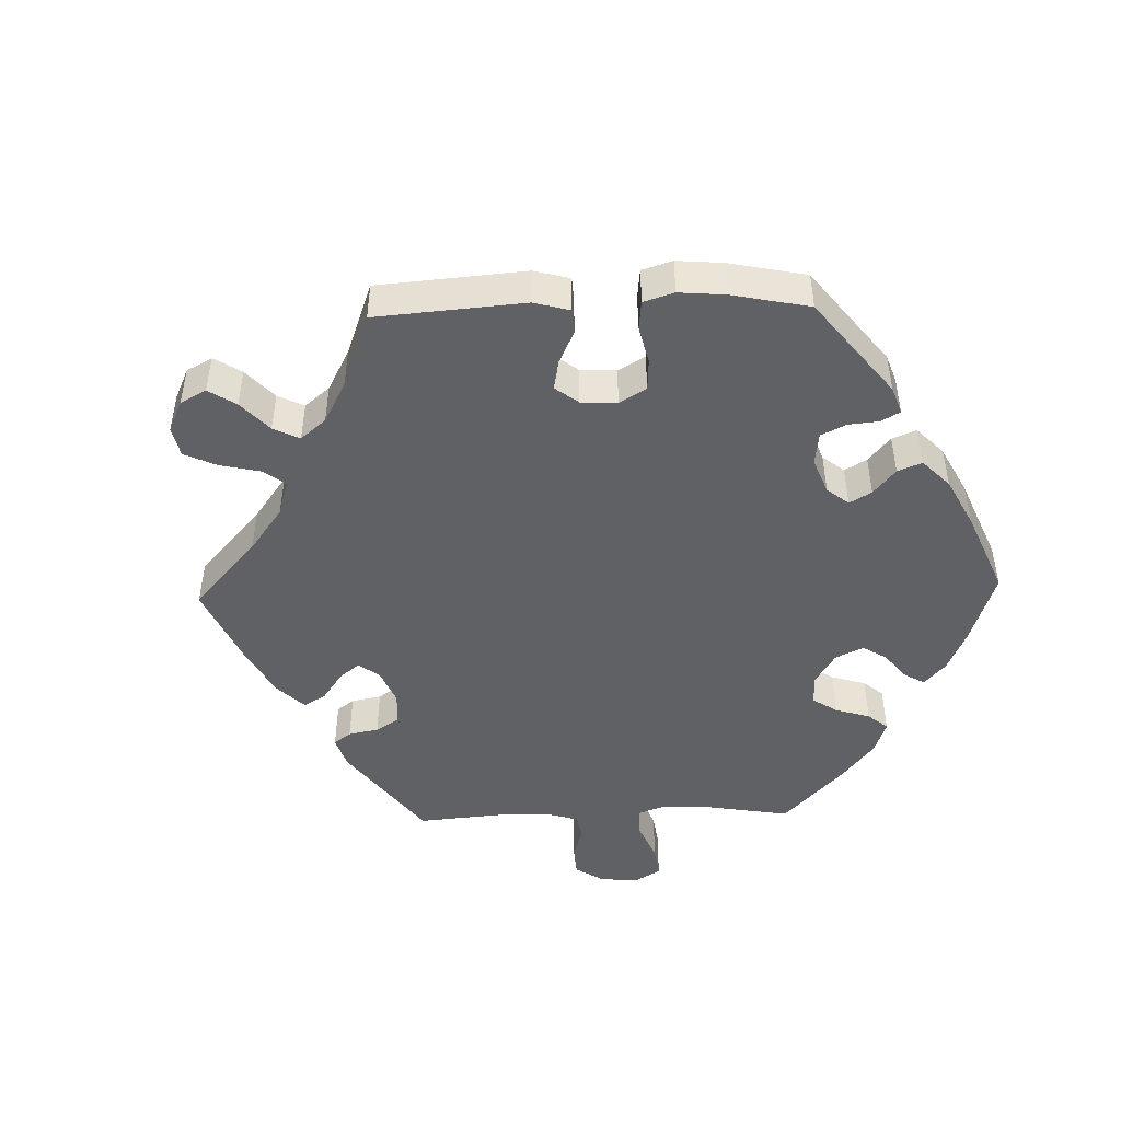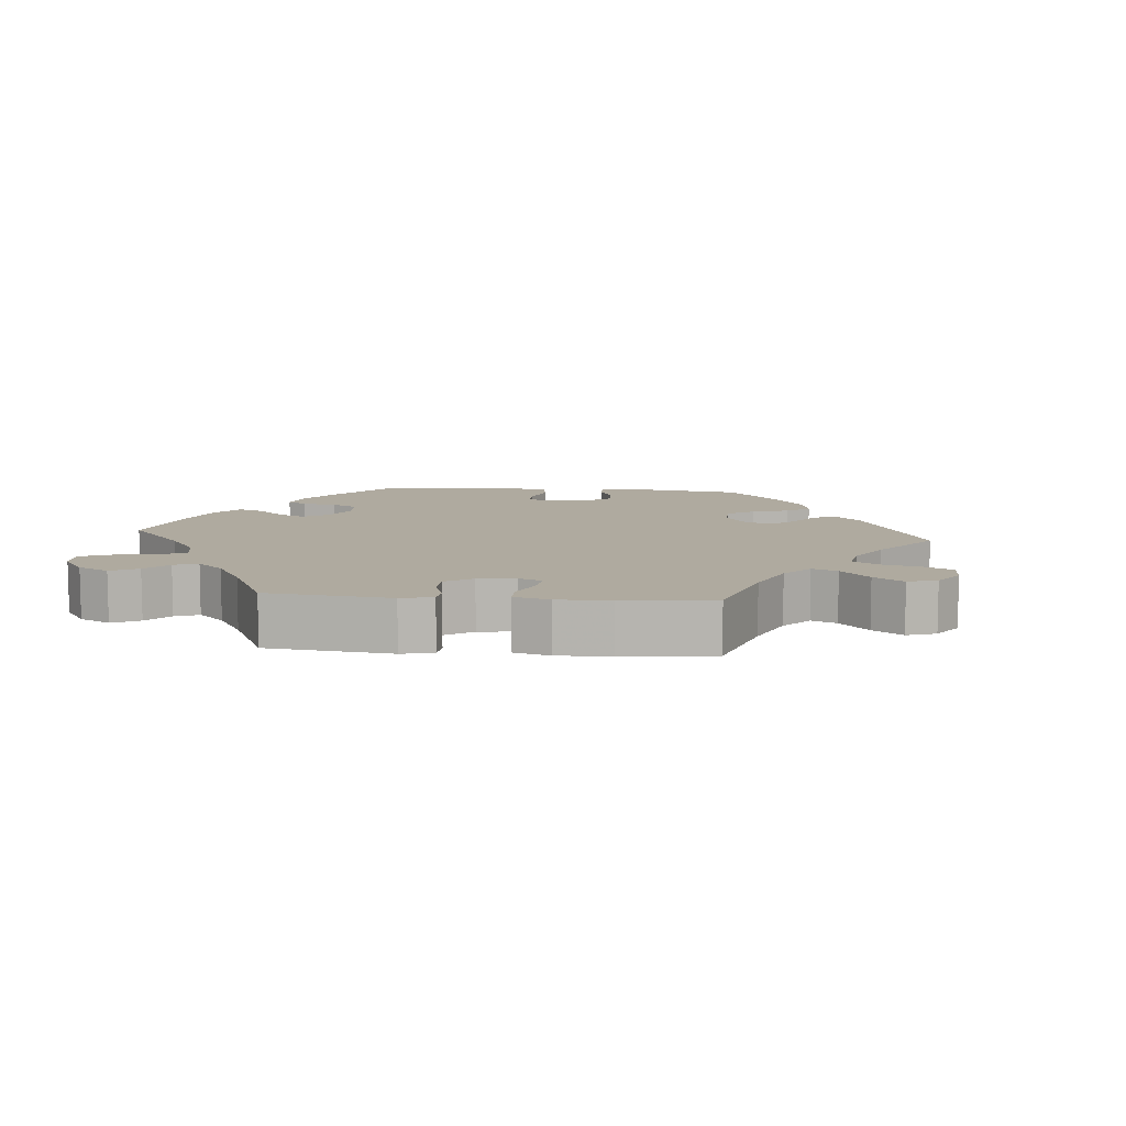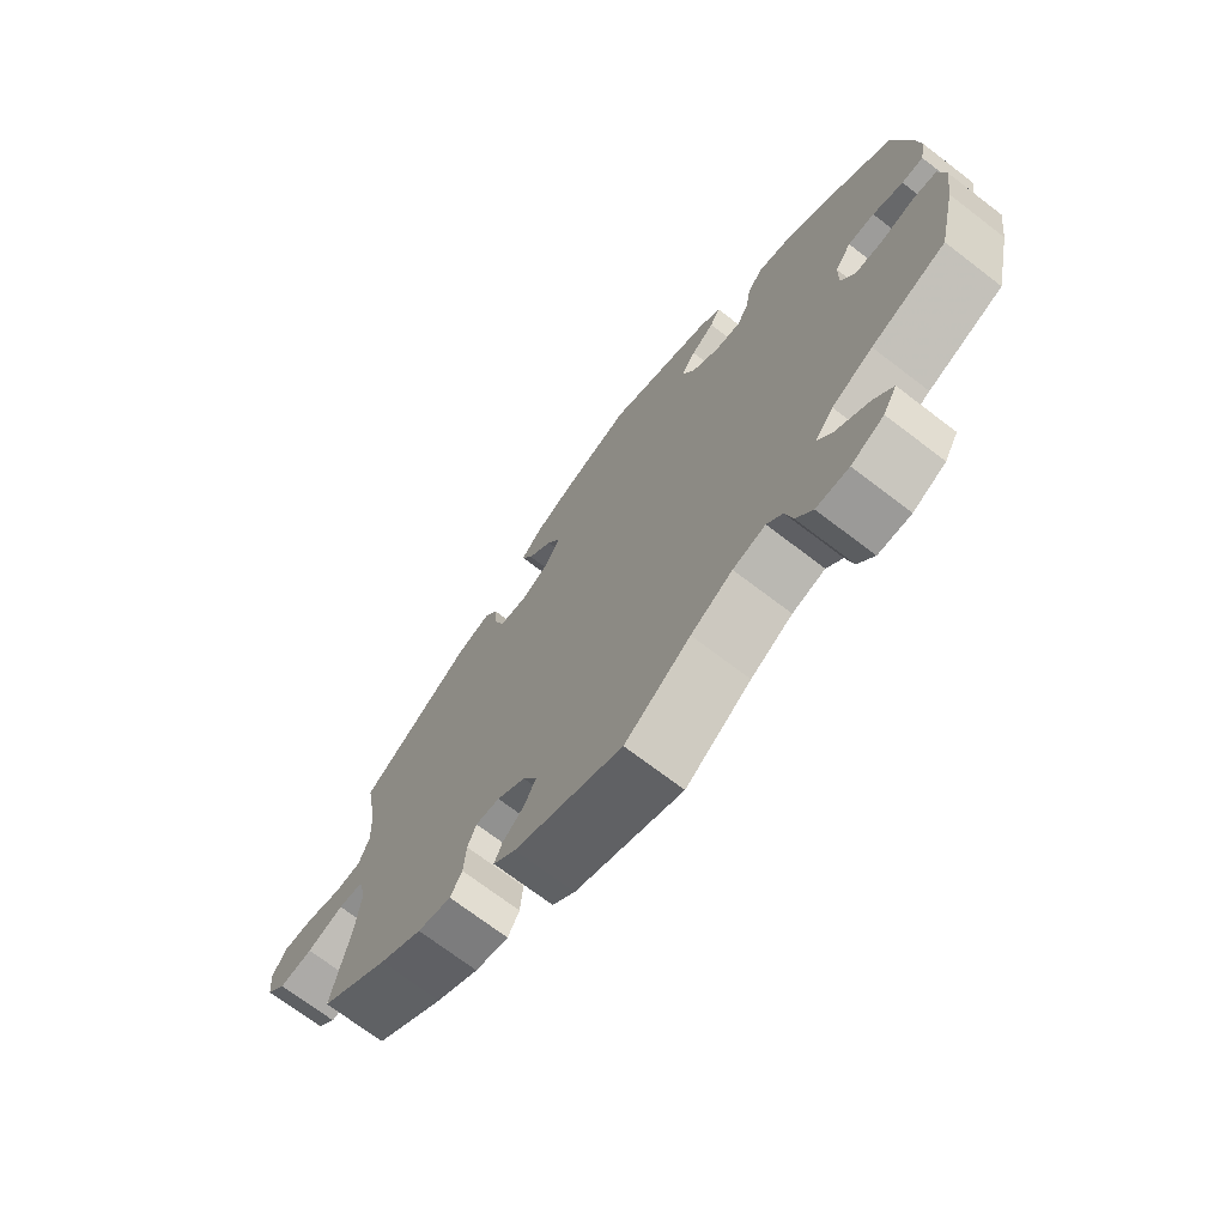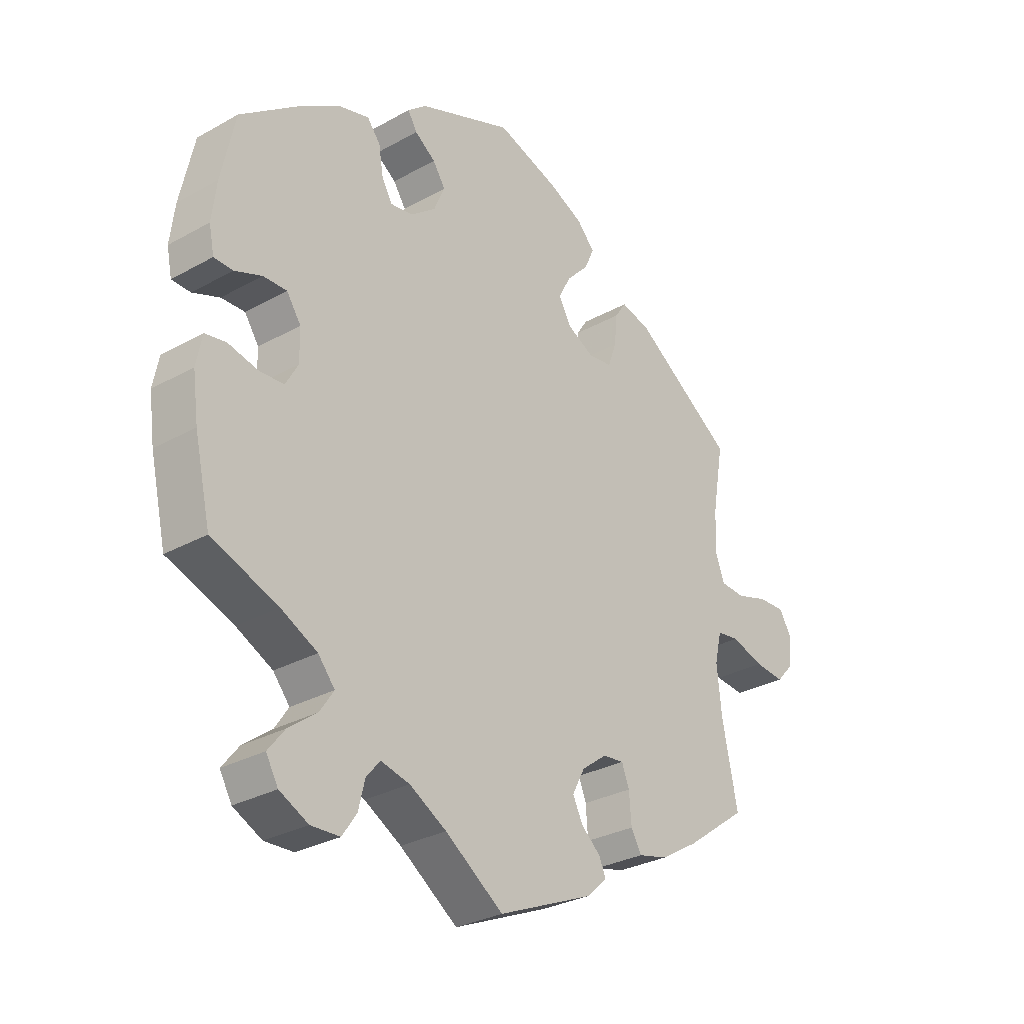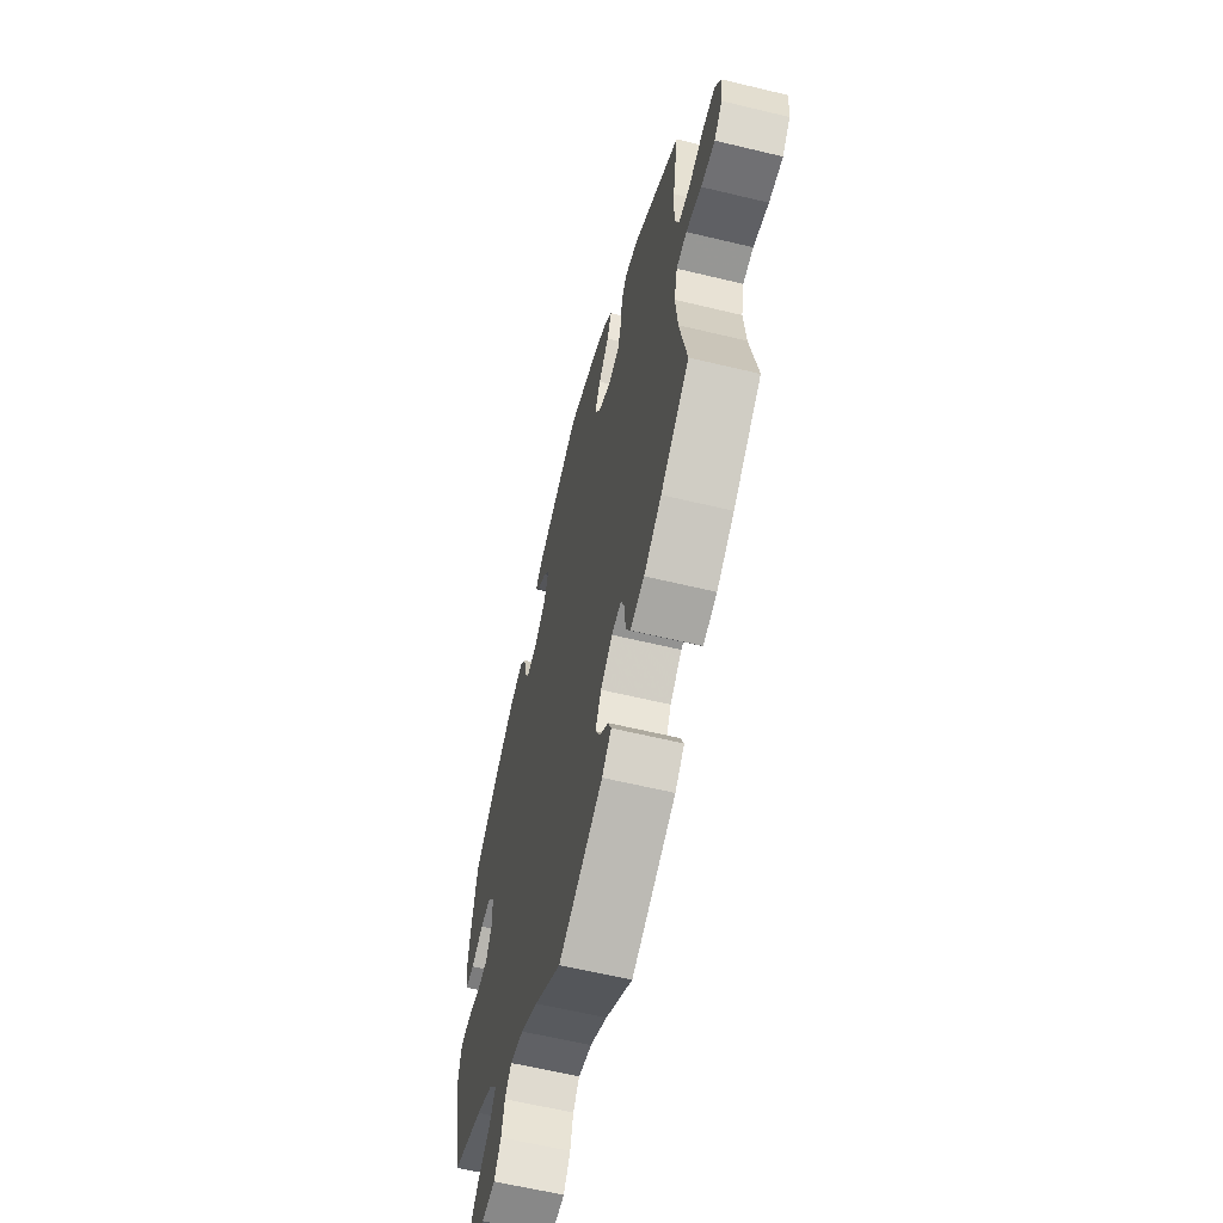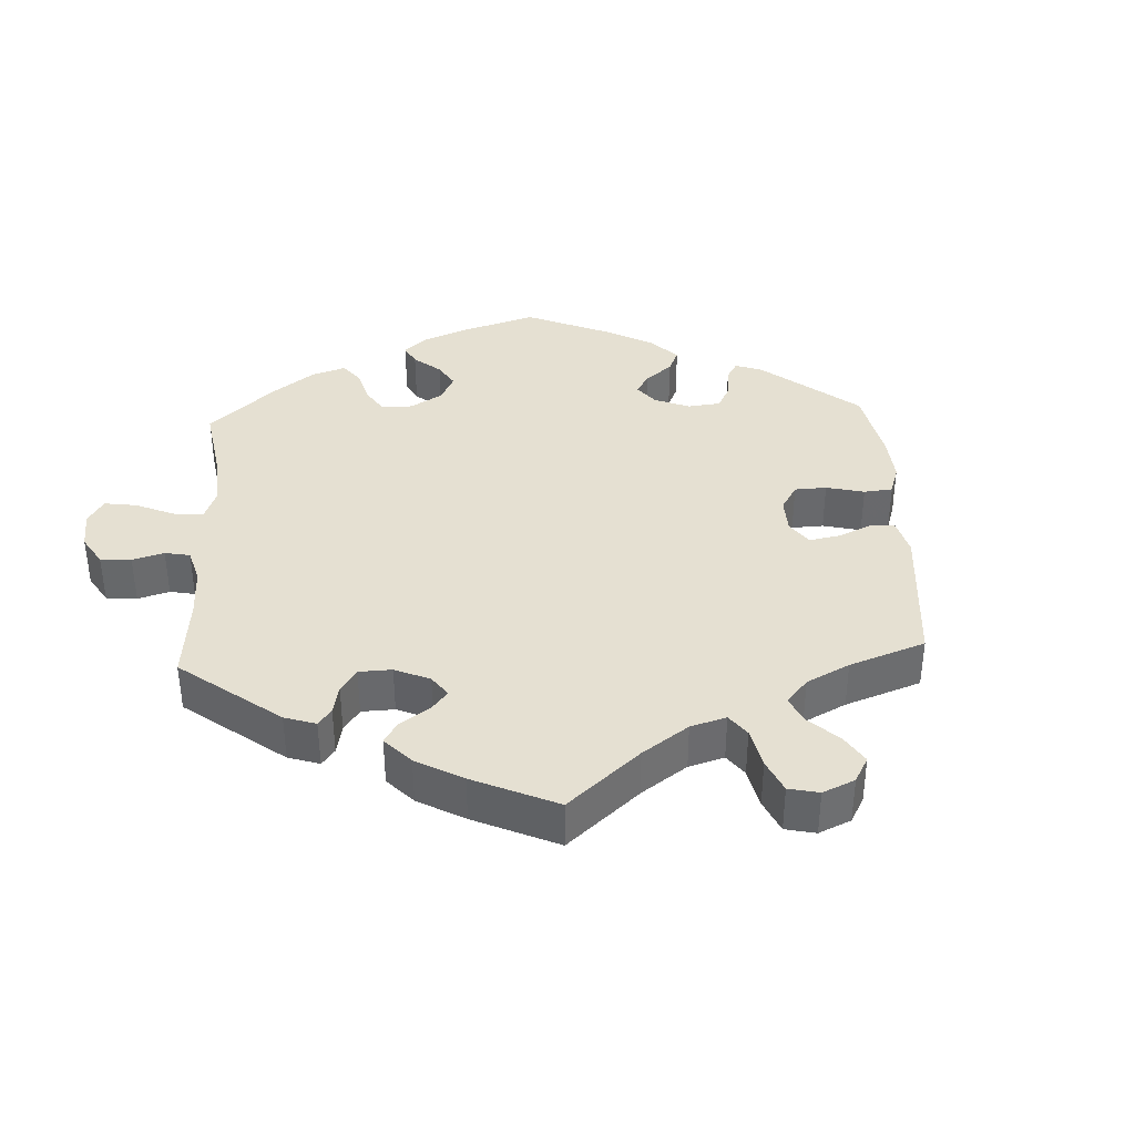
<metadata>
{"format":"obj","ext":"obj","renderer":"f3d","projection":"perspective","resolution":1024,"background":"white","views":[{"elev":-47.0,"azim":-28.3,"up":"+Y"},{"elev":9.4,"azim":-145.1,"up":"+Y"},{"elev":-71.3,"azim":52.6,"up":"+Z"},{"elev":-29.7,"azim":129.4,"up":"+Z"},{"elev":-60.5,"azim":-103.9,"up":"+Z"},{"elev":37.6,"azim":-122.9,"up":"+Y"}]}
</metadata>
<code>
v -0.474 0.07 -0.156
v -0.466 0.07 -0.076
v -0.478 0.07 -0.024
v -0.517 0.07 -0.019
v -0.574 0.07 -0.037
v -0.626 0.07 -0.042
v -0.656 0.07 -0.009
v -0.661 0.07 0.041
v -0.639 0.07 0.077
v -0.592 0.07 0.075
v -0.536 0.07 0.058
v -0.494 0.07 0.061
v -0.478 0.07 0.105
v -0.481 0.07 0.174
v -0.501 0.07 0.288
v -0.325 0.07 0.41
v -0.273 0.07 0.424
v -0.253 0.07 0.394
v -0.248 0.07 0.342
v -0.233 0.07 0.3
v -0.191 0.07 0.295
v -0.145 0.07 0.319
v -0.123 0.07 0.358
v -0.144 0.07 0.399
v -0.183 0.07 0.44
v -0.2 0.07 0.478
v -0.169 0.07 0.512
v -0.108 0.07 0.541
v 0 0.07 0.577
v 0.165 0.07 0.512
v 0.197 0.07 0.485
v 0.181 0.07 0.458
v 0.145 0.07 0.432
v 0.123 0.07 0.399
v 0.142 0.07 0.355
v 0.185 0.07 0.321
v 0.225 0.07 0.315
v 0.243 0.07 0.347
v 0.251 0.07 0.395
v 0.274 0.07 0.425
v 0.328 0.07 0.41
v 0.395 0.07 0.368
v 0.5 0.07 0.289
v 0.524 0.07 0.177
v 0.532 0.07 0.111
v 0.523 0.07 0.067
v 0.49 0.07 0.066
v 0.443 0.07 0.084
v 0.402 0.07 0.085
v 0.377 0.07 0.048
v 0.376 0.07 -0.006
v 0.398 0.07 -0.045
v 0.441 0.07 -0.047
v 0.492 0.07 -0.035
v 0.529 0.07 -0.041
v 0.539 0.07 -0.092
v 0.529 0.07 -0.166
v 0.501 0.07 -0.289
v 0.386 0.07 -0.332
v 0.323 0.07 -0.364
v 0.294 0.07 -0.399
v 0.318 0.07 -0.435
v 0.367 0.07 -0.472
v 0.396 0.07 -0.509
v 0.375 0.07 -0.546
v 0.325 0.07 -0.571
v 0.275 0.07 -0.569
v 0.25 0.07 -0.532
v 0.239 0.07 -0.486
v 0.215 0.07 -0.458
v 0.165 0.07 -0.47
v 0.101 0.07 -0.507
v 0 0.07 -0.578
v -0.166 0.07 -0.507
v -0.201 0.07 -0.475
v -0.189 0.07 -0.447
v -0.156 0.07 -0.418
v -0.138 0.07 -0.382
v -0.16 0.07 -0.34
v -0.204 0.07 -0.307
v -0.241 0.07 -0.303
v -0.254 0.07 -0.337
v -0.258 0.07 -0.388
v -0.276 0.07 -0.42
v -0.328 0.07 -0.407
v -0.394 0.07 -0.367
v -0.501 0.07 -0.289
v -0.474 0 -0.156
v -0.466 0 -0.076
v -0.478 0 -0.024
v -0.517 0 -0.019
v -0.574 0 -0.037
v -0.626 0 -0.042
v -0.656 0 -0.009
v -0.661 0 0.041
v -0.639 0 0.077
v -0.592 0 0.075
v -0.536 0 0.058
v -0.494 0 0.061
v -0.478 0 0.105
v -0.481 0 0.174
v -0.501 0 0.288
v -0.325 0 0.41
v -0.273 0 0.424
v -0.253 0 0.394
v -0.248 0 0.342
v -0.233 0 0.3
v -0.191 0 0.295
v -0.145 0 0.319
v -0.123 0 0.358
v -0.144 0 0.399
v -0.183 0 0.44
v -0.2 0 0.478
v -0.169 0 0.512
v -0.108 0 0.541
v 0 0 0.577
v 0.165 0 0.512
v 0.197 0 0.485
v 0.181 0 0.458
v 0.145 0 0.432
v 0.123 0 0.399
v 0.142 0 0.355
v 0.185 0 0.321
v 0.225 0 0.315
v 0.243 0 0.347
v 0.251 0 0.395
v 0.274 0 0.425
v 0.328 0 0.41
v 0.395 0 0.368
v 0.5 0 0.289
v 0.524 0 0.177
v 0.532 0 0.111
v 0.523 0 0.067
v 0.49 0 0.066
v 0.443 0 0.084
v 0.402 0 0.085
v 0.377 0 0.048
v 0.376 0 -0.006
v 0.398 0 -0.045
v 0.441 0 -0.047
v 0.492 0 -0.035
v 0.529 0 -0.041
v 0.539 0 -0.092
v 0.529 0 -0.166
v 0.501 0 -0.289
v 0.386 0 -0.332
v 0.323 0 -0.364
v 0.294 0 -0.399
v 0.318 0 -0.435
v 0.367 0 -0.472
v 0.396 0 -0.509
v 0.375 0 -0.546
v 0.325 0 -0.571
v 0.275 0 -0.569
v 0.25 0 -0.532
v 0.239 0 -0.486
v 0.215 0 -0.458
v 0.165 0 -0.47
v 0.101 0 -0.507
v 0 0 -0.578
v -0.166 0 -0.507
v -0.201 0 -0.475
v -0.189 0 -0.447
v -0.156 0 -0.418
v -0.138 0 -0.382
v -0.16 0 -0.34
v -0.204 0 -0.307
v -0.241 0 -0.303
v -0.254 0 -0.337
v -0.258 0 -0.388
v -0.276 0 -0.42
v -0.328 0 -0.407
v -0.394 0 -0.367
v -0.501 0 -0.289
f 86 87 1
f 85 86 1 2
f 82 83 84 85
f 81 82 85 2
f 80 81 2 3
f 79 80 3
f 74 75 76 77
f 72 73 74 77
f 71 72 77 78
f 70 71 78 79
f 66 67 68 69
f 66 69 70
f 65 66 70
f 62 63 64 65
f 61 62 65 70
f 60 61 70 79
f 56 57 58 59
f 53 54 55 56
f 52 53 56 59
f 51 52 59 60
f 45 46 47 48
f 45 48 49
f 44 45 49
f 43 44 49
f 42 43 49 50
f 38 39 40 41
f 37 38 41 42
f 30 31 32 33
f 30 33 34
f 29 30 34
f 28 29 34 35
f 24 25 26 27
f 23 24 27 28
f 16 17 18 19
f 14 15 16 19
f 13 14 19 20
f 12 13 20 21
f 8 9 10 11
f 8 11 12
f 7 8 12
f 4 5 6 7
f 4 7 12
f 3 4 12 21
f 50 51 60 79
f 37 42 50 79
f 36 37 79 3
f 23 28 35 36
f 22 23 36
f 3 21 22 36
f 88 174 173
f 89 88 173 172
f 172 171 170 169
f 89 172 169 168
f 90 89 168 167
f 90 167 166
f 164 163 162 161
f 164 161 160 159
f 165 164 159 158
f 166 165 158 157
f 156 155 154 153
f 157 156 153
f 157 153 152
f 152 151 150 149
f 157 152 149 148
f 166 157 148 147
f 146 145 144 143
f 143 142 141 140
f 146 143 140 139
f 147 146 139 138
f 135 134 133 132
f 136 135 132
f 136 132 131
f 136 131 130
f 137 136 130 129
f 128 127 126 125
f 129 128 125 124
f 120 119 118 117
f 121 120 117
f 121 117 116
f 122 121 116 115
f 114 113 112 111
f 115 114 111 110
f 106 105 104 103
f 106 103 102 101
f 107 106 101 100
f 108 107 100 99
f 98 97 96 95
f 99 98 95
f 99 95 94
f 94 93 92 91
f 99 94 91
f 108 99 91 90
f 166 147 138 137
f 166 137 129 124
f 90 166 124 123
f 123 122 115 110
f 123 110 109
f 123 109 108 90
f 1 88 89 2
f 2 89 90 3
f 3 90 91 4
f 4 91 92 5
f 5 92 93 6
f 6 93 94 7
f 7 94 95 8
f 8 95 96 9
f 9 96 97 10
f 10 97 98 11
f 11 98 99 12
f 12 99 100 13
f 13 100 101 14
f 14 101 102 15
f 15 102 103 16
f 16 103 104 17
f 17 104 105 18
f 18 105 106 19
f 19 106 107 20
f 20 107 108 21
f 21 108 109 22
f 22 109 110 23
f 23 110 111 24
f 24 111 112 25
f 25 112 113 26
f 26 113 114 27
f 27 114 115 28
f 28 115 116 29
f 29 116 117 30
f 30 117 118 31
f 31 118 119 32
f 32 119 120 33
f 33 120 121 34
f 34 121 122 35
f 35 122 123 36
f 36 123 124 37
f 37 124 125 38
f 38 125 126 39
f 39 126 127 40
f 40 127 128 41
f 41 128 129 42
f 42 129 130 43
f 43 130 131 44
f 44 131 132 45
f 45 132 133 46
f 46 133 134 47
f 47 134 135 48
f 48 135 136 49
f 49 136 137 50
f 50 137 138 51
f 51 138 139 52
f 52 139 140 53
f 53 140 141 54
f 54 141 142 55
f 55 142 143 56
f 56 143 144 57
f 57 144 145 58
f 58 145 146 59
f 59 146 147 60
f 60 147 148 61
f 61 148 149 62
f 62 149 150 63
f 63 150 151 64
f 64 151 152 65
f 65 152 153 66
f 66 153 154 67
f 67 154 155 68
f 68 155 156 69
f 69 156 157 70
f 70 157 158 71
f 71 158 159 72
f 72 159 160 73
f 73 160 161 74
f 74 161 162 75
f 75 162 163 76
f 76 163 164 77
f 77 164 165 78
f 78 165 166 79
f 79 166 167 80
f 80 167 168 81
f 81 168 169 82
f 82 169 170 83
f 83 170 171 84
f 84 171 172 85
f 85 172 173 86
f 86 173 174 87
f 87 174 88 1

</code>
